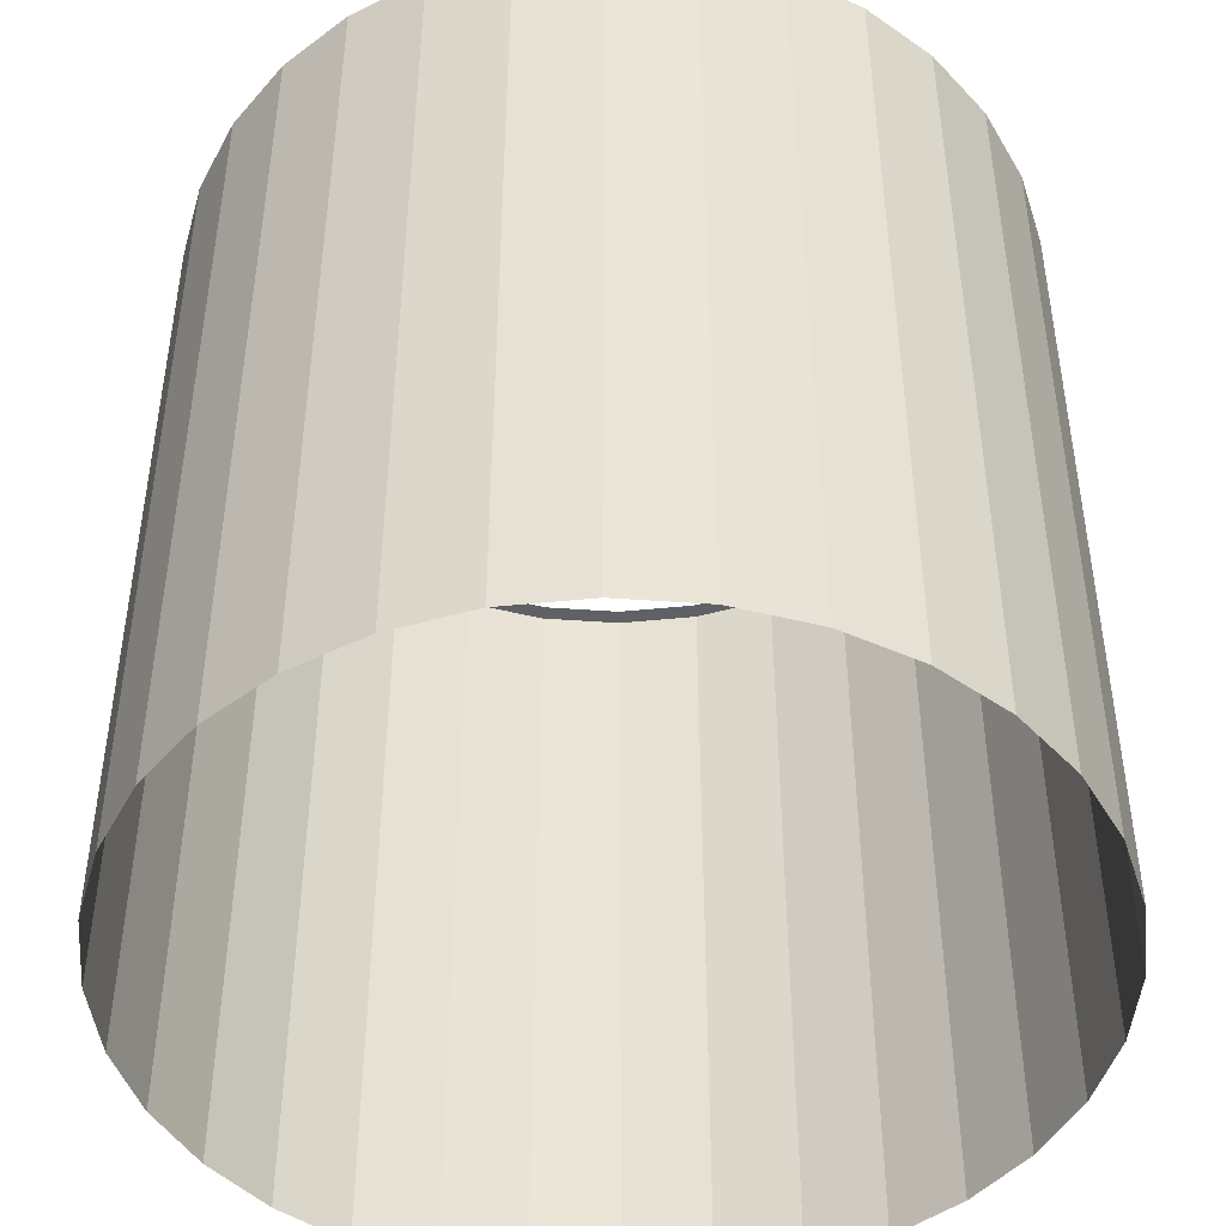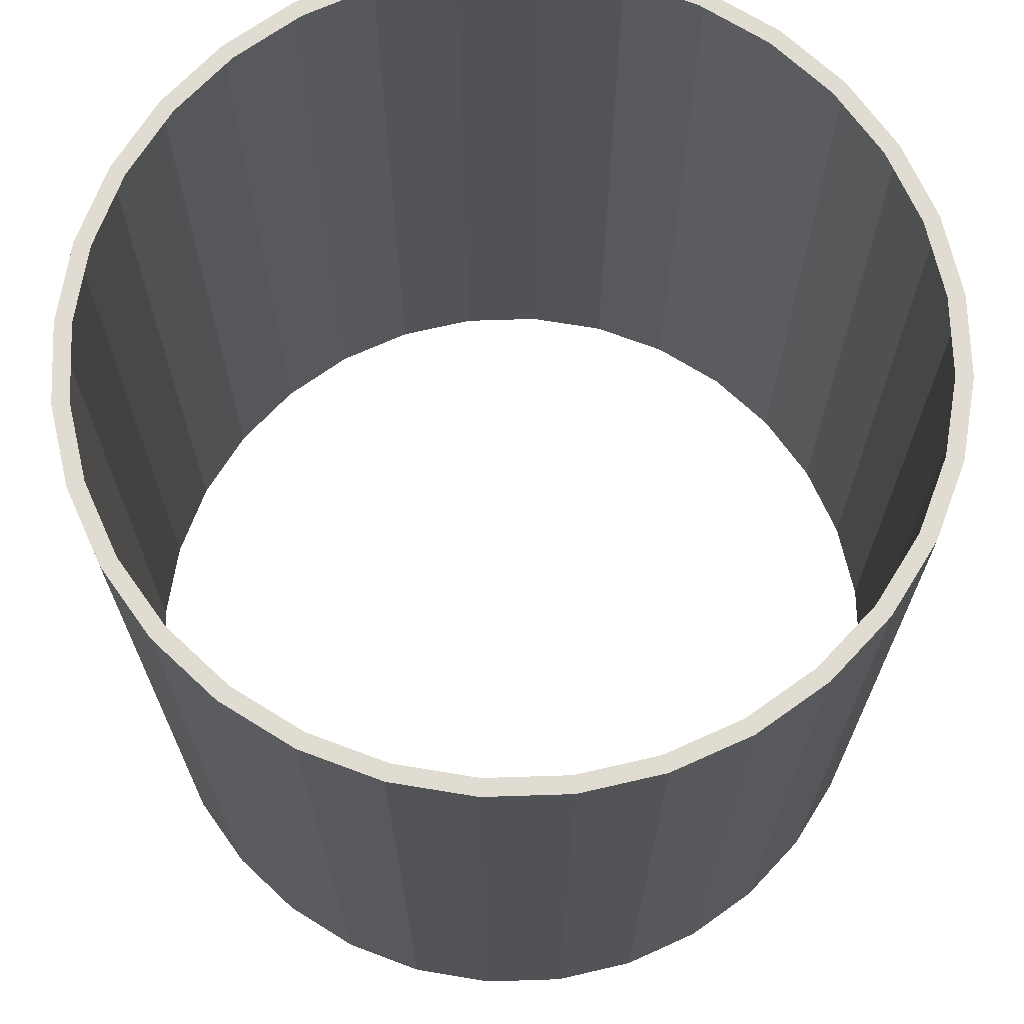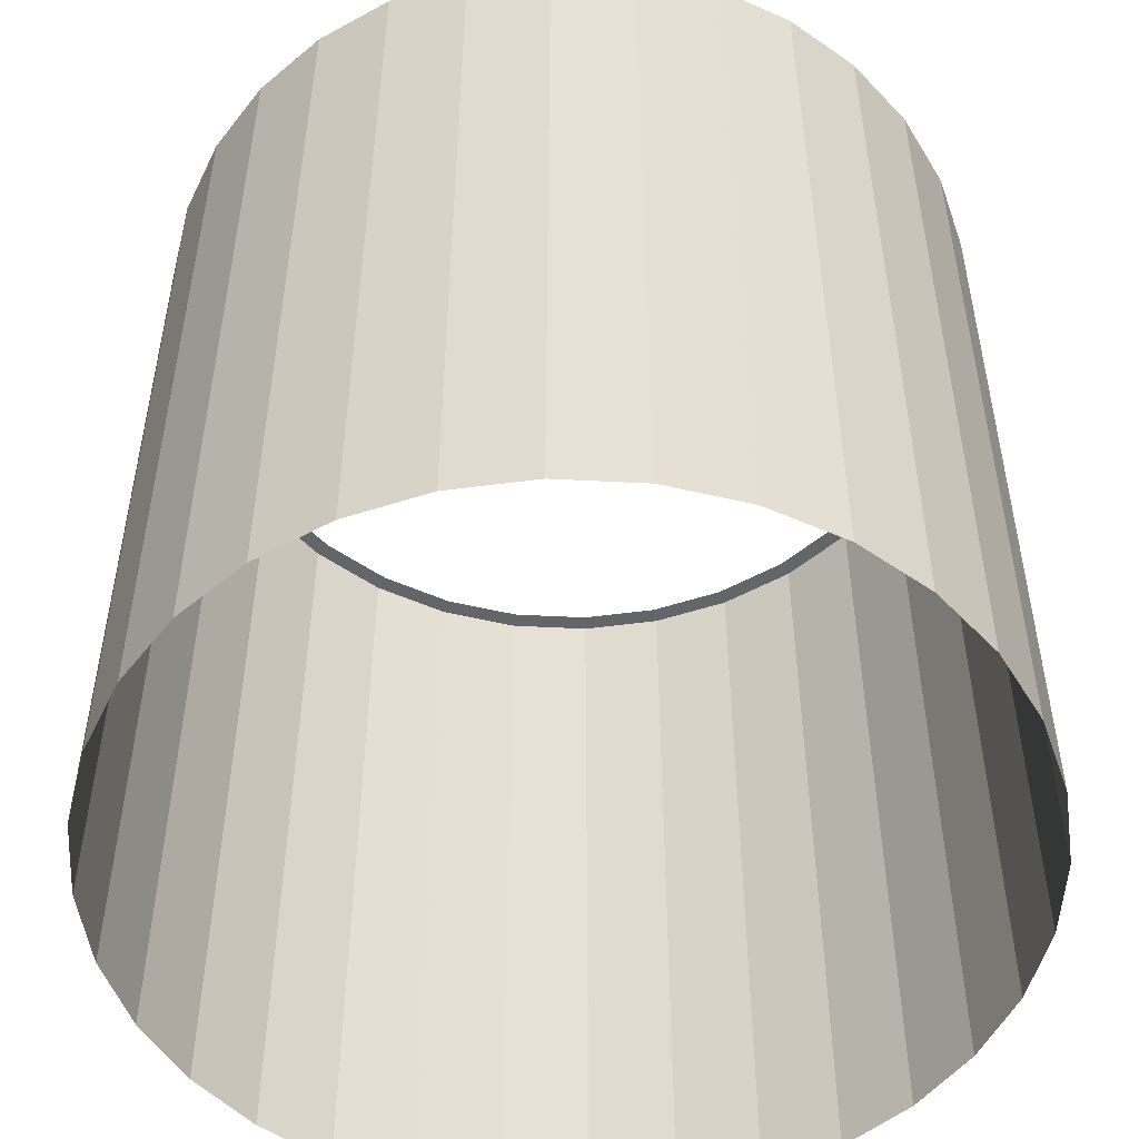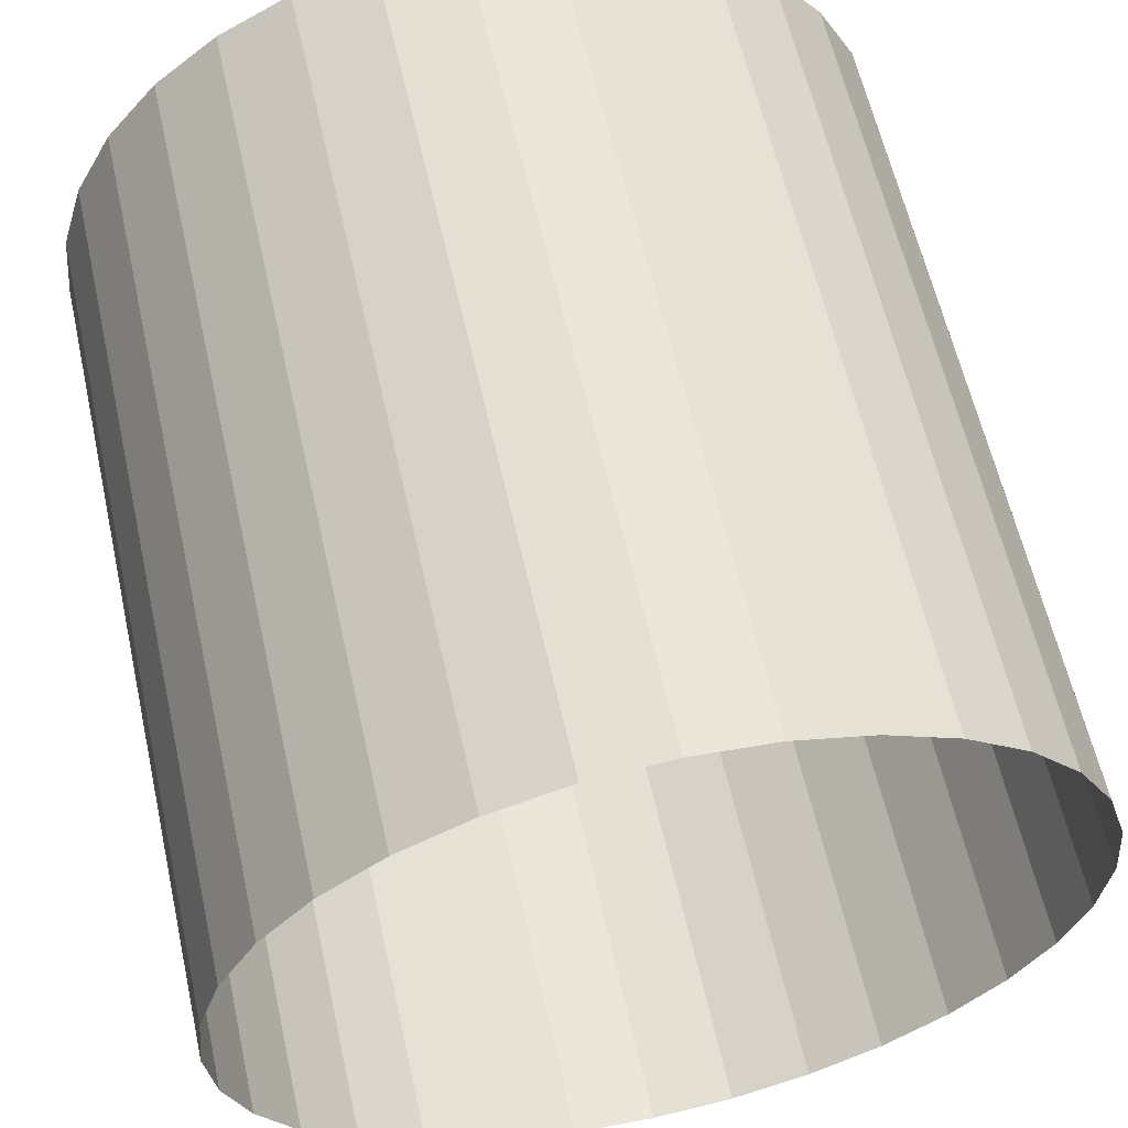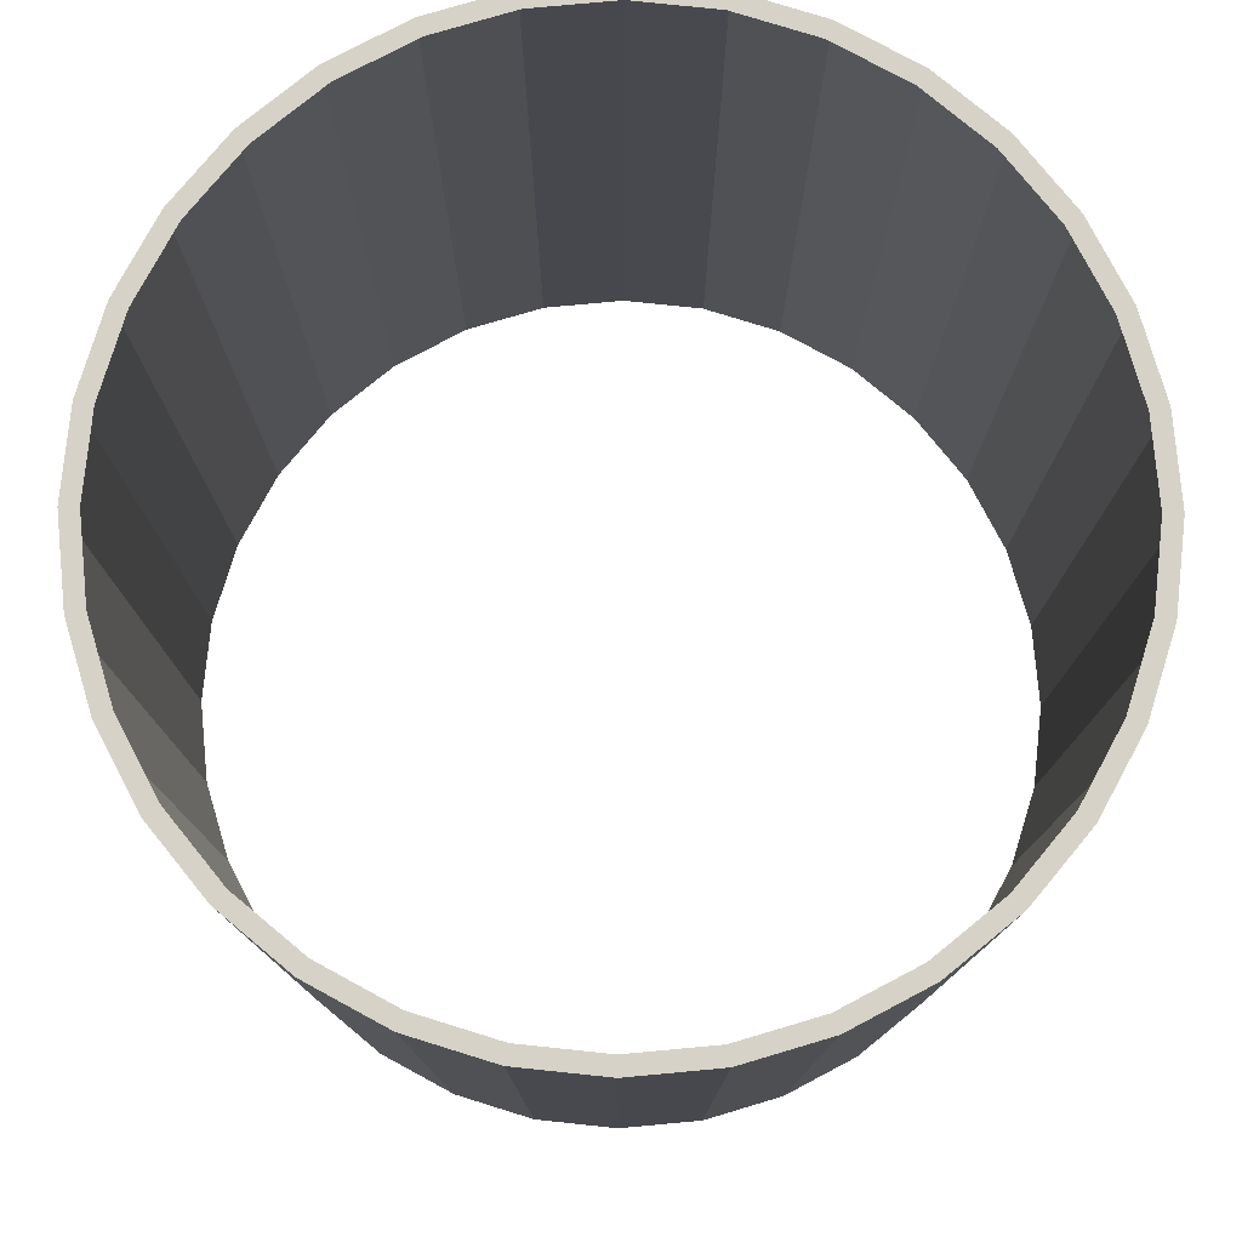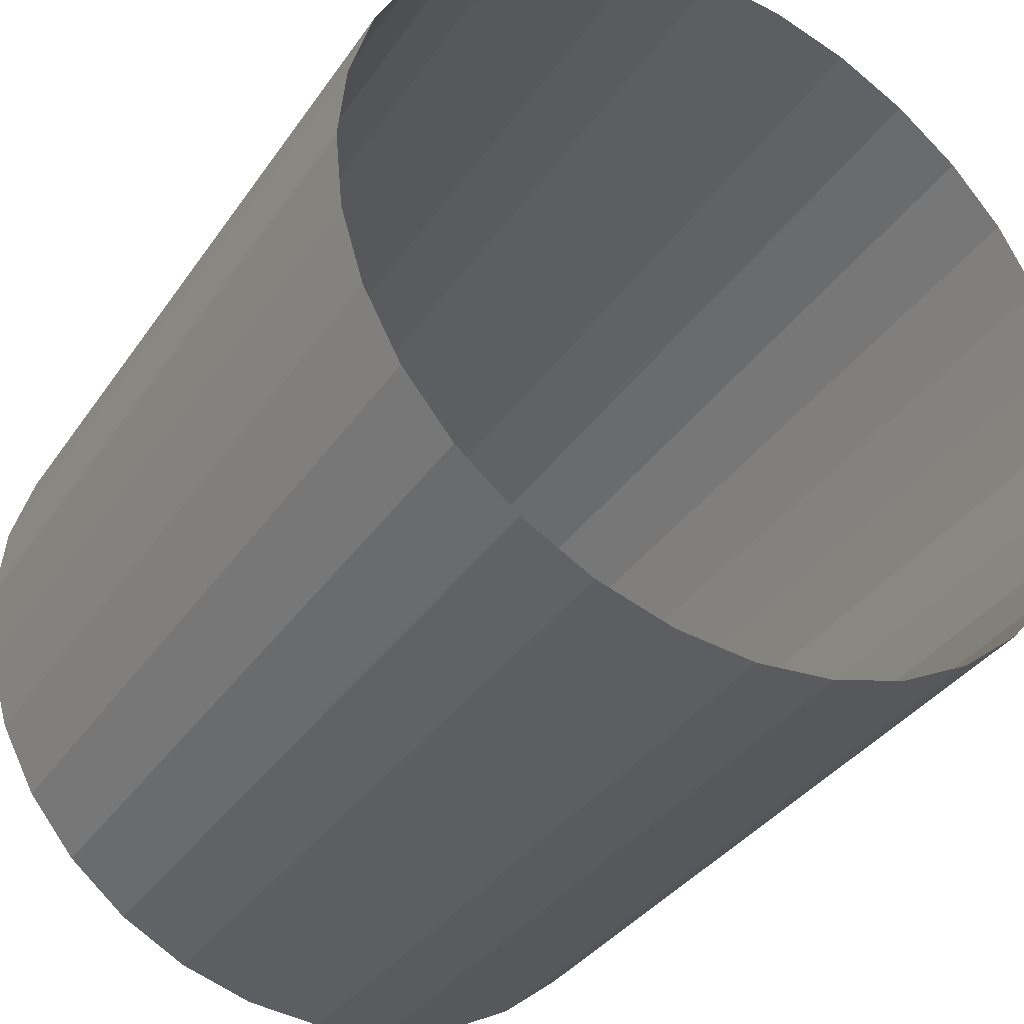
<metadata>
{"format":"obj","ext":"obj","renderer":"f3d","projection":"perspective","resolution":1024,"background":"white","views":[{"elev":-46.0,"azim":46.0,"up":"+Y"},{"elev":69.3,"azim":-108.7,"up":"+Y"},{"elev":-51.6,"azim":-177.5,"up":"+Y"},{"elev":60.4,"azim":-12.6,"up":"+Z"},{"elev":78.6,"azim":124.1,"up":"+Y"},{"elev":-35.7,"azim":-29.9,"up":"+Z"}]}
</metadata>
<code>
o Circle.001
v -0.7989 0.4019 0.05578
v -0.9862 0.4019 0.07422
v -1.166 0.4019 0.1289
v -1.332 0.4019 0.2176
v -1.478 0.4019 0.337
v -1.597 0.4019 0.4824
v -1.686 0.4019 0.6484
v -1.74 0.4019 0.8285
v -1.759 0.4019 1.016
v -1.74 0.4019 1.203
v -1.686 0.4019 1.383
v -1.597 0.4019 1.549
v -1.478 0.4019 1.695
v -1.332 0.4019 1.814
v -1.166 0.4019 1.903
v -0.9862 0.4019 1.957
v -0.7989 0.4019 1.976
v -0.6117 0.4019 1.957
v -0.4316 0.4019 1.903
v -0.2656 0.4019 1.814
v -0.1201 0.4019 1.695
v -0.000733 0.4019 1.549
v 0.08798 0.4019 1.383
v 0.1426 0.4019 1.203
v 0.1611 0.4019 1.016
v 0.1426 0.4019 0.8285
v 0.08798 0.4019 0.6484
v -0.000735 0.4019 0.4824
v -0.1201 0.4019 0.337
v -0.2656 0.4019 0.2176
v -0.4316 0.4019 0.1289
v -0.6117 0.4019 0.07422
v -0.7989 2.319 0.05578
v -0.9862 2.319 0.07422
v -1.166 2.319 0.1289
v -1.332 2.319 0.2176
v -1.478 2.319 0.337
v -1.597 2.319 0.4824
v -1.686 2.319 0.6484
v -1.74 2.319 0.8285
v -1.759 2.319 1.016
v -1.74 2.319 1.203
v -1.686 2.319 1.383
v -1.597 2.319 1.549
v -1.478 2.319 1.695
v -1.332 2.319 1.814
v -1.166 2.319 1.903
v -0.9862 2.319 1.957
v -0.7989 2.319 1.976
v -0.6117 2.319 1.957
v -0.4316 2.319 1.903
v -0.2656 2.319 1.814
v -0.1201 2.319 1.695
v -0.000733 2.319 1.549
v 0.08798 2.319 1.383
v 0.1426 2.319 1.203
v 0.1611 2.319 1.016
v 0.1426 2.319 0.8285
v 0.08798 2.319 0.6484
v -0.000735 2.319 0.4824
v -0.1201 2.319 0.337
v -0.2656 2.319 0.2176
v -0.4316 2.319 0.1289
v -0.6117 2.319 0.07422
v -0.7989 2.319 0.09418
v -0.9787 2.319 0.1119
v -1.152 2.319 0.1643
v -1.311 2.319 0.2495
v -1.451 2.319 0.3641
v -1.565 2.319 0.5038
v -1.65 2.319 0.6631
v -1.703 2.319 0.836
v -1.721 2.319 1.016
v -1.703 2.319 1.196
v -1.65 2.319 1.368
v -1.565 2.319 1.528
v -1.451 2.319 1.667
v -1.311 2.319 1.782
v -1.152 2.319 1.867
v -0.9787 2.319 1.92
v -0.7989 2.319 1.937
v -0.6191 2.319 1.92
v -0.4463 2.319 1.867
v -0.2869 2.319 1.782
v -0.1473 2.319 1.667
v -0.03266 2.319 1.528
v 0.0525 2.319 1.368
v 0.1049 2.319 1.196
v 0.1227 2.319 1.016
v 0.1049 2.319 0.836
v 0.0525 2.319 0.6631
v -0.03266 2.319 0.5038
v -0.1473 2.319 0.3641
v -0.2869 2.319 0.2495
v -0.4463 2.319 0.1643
v -0.6192 2.319 0.1119
f 26 27 59 58
f 13 14 46 45
f 27 28 60 59
f 14 15 47 46
f 1 2 34 33
f 28 29 61 60
f 15 16 48 47
f 2 3 35 34
f 29 30 62 61
f 16 17 49 48
f 3 4 36 35
f 30 31 63 62
f 17 18 50 49
f 4 5 37 36
f 31 32 64 63
f 18 19 51 50
f 5 6 38 37
f 32 1 33 64
f 19 20 52 51
f 6 7 39 38
f 20 21 53 52
f 7 8 40 39
f 21 22 54 53
f 8 9 41 40
f 22 23 55 54
f 9 10 42 41
f 23 24 56 55
f 10 11 43 42
f 24 25 57 56
f 11 12 44 43
f 25 26 58 57
f 12 13 45 44
f 39 40 72 71
f 53 54 86 85
f 40 41 73 72
f 54 55 87 86
f 41 42 74 73
f 55 56 88 87
f 42 43 75 74
f 56 57 89 88
f 43 44 76 75
f 57 58 90 89
f 44 45 77 76
f 58 59 91 90
f 45 46 78 77
f 59 60 92 91
f 46 47 79 78
f 33 34 66 65
f 60 61 93 92
f 47 48 80 79
f 34 35 67 66
f 61 62 94 93
f 48 49 81 80
f 35 36 68 67
f 62 63 95 94
f 49 50 82 81
f 36 37 69 68
f 63 64 96 95
f 50 51 83 82
f 37 38 70 69
f 64 33 65 96
f 51 52 84 83
f 38 39 71 70
f 52 53 85 84

</code>
